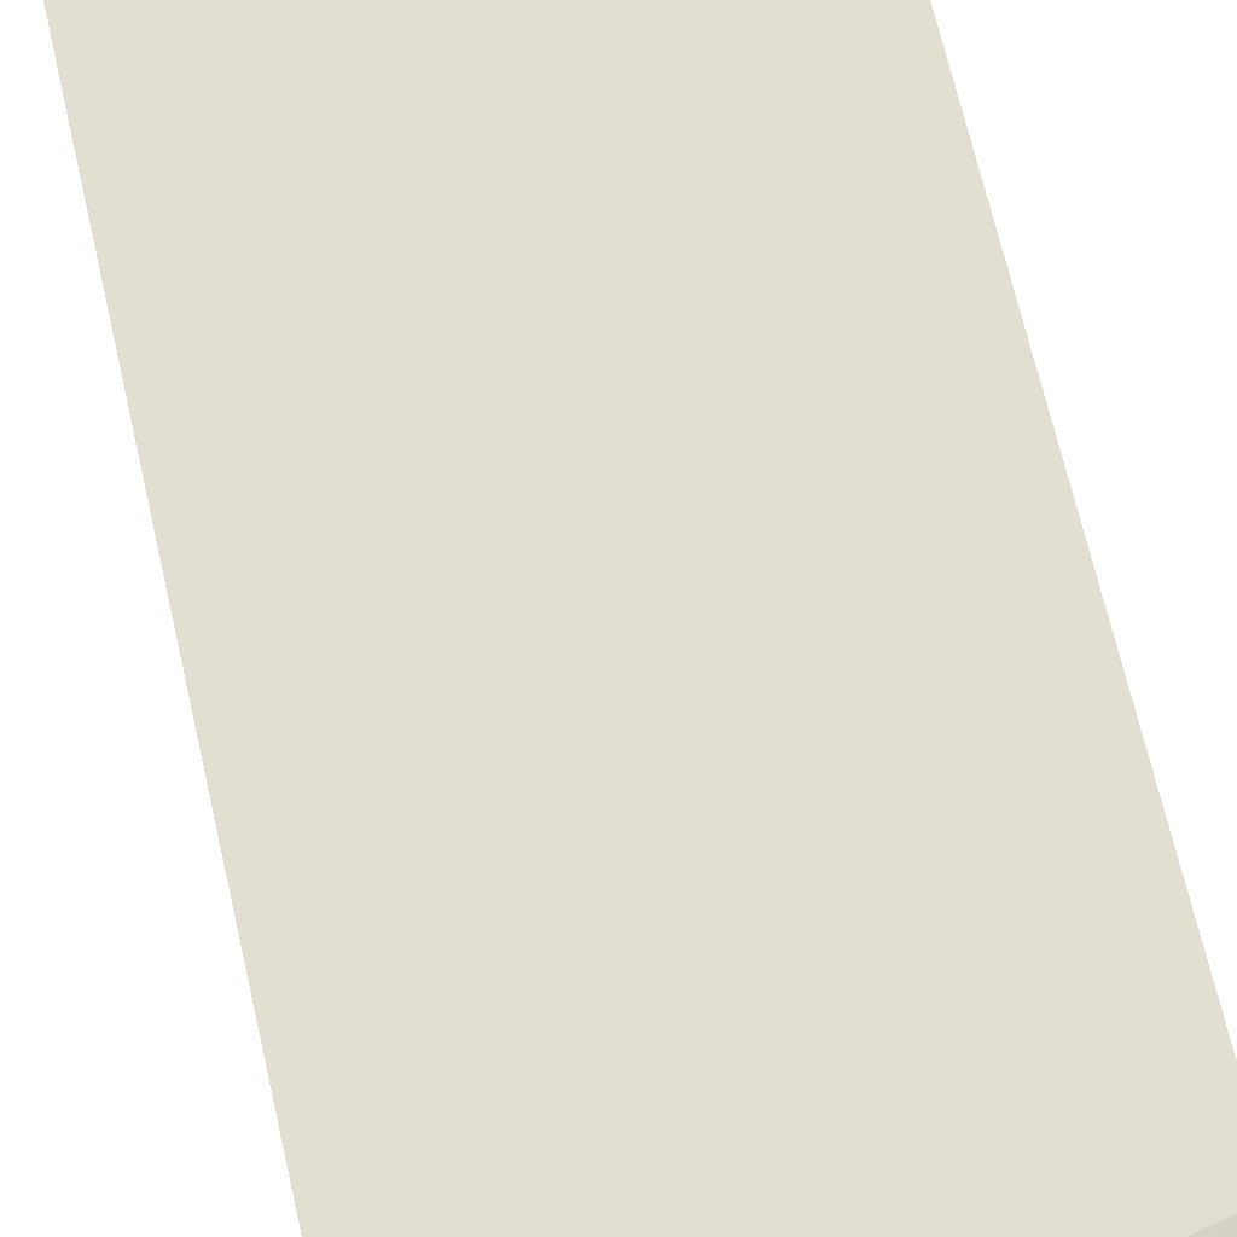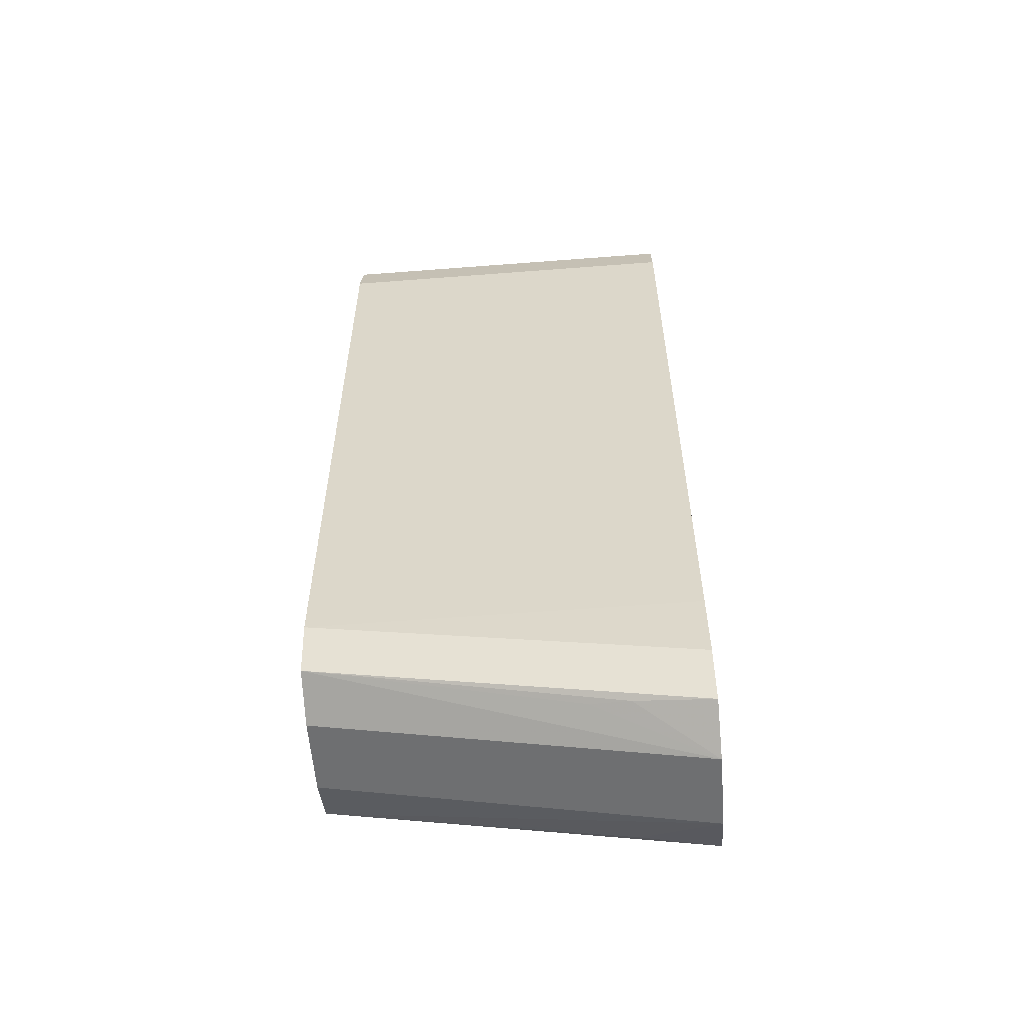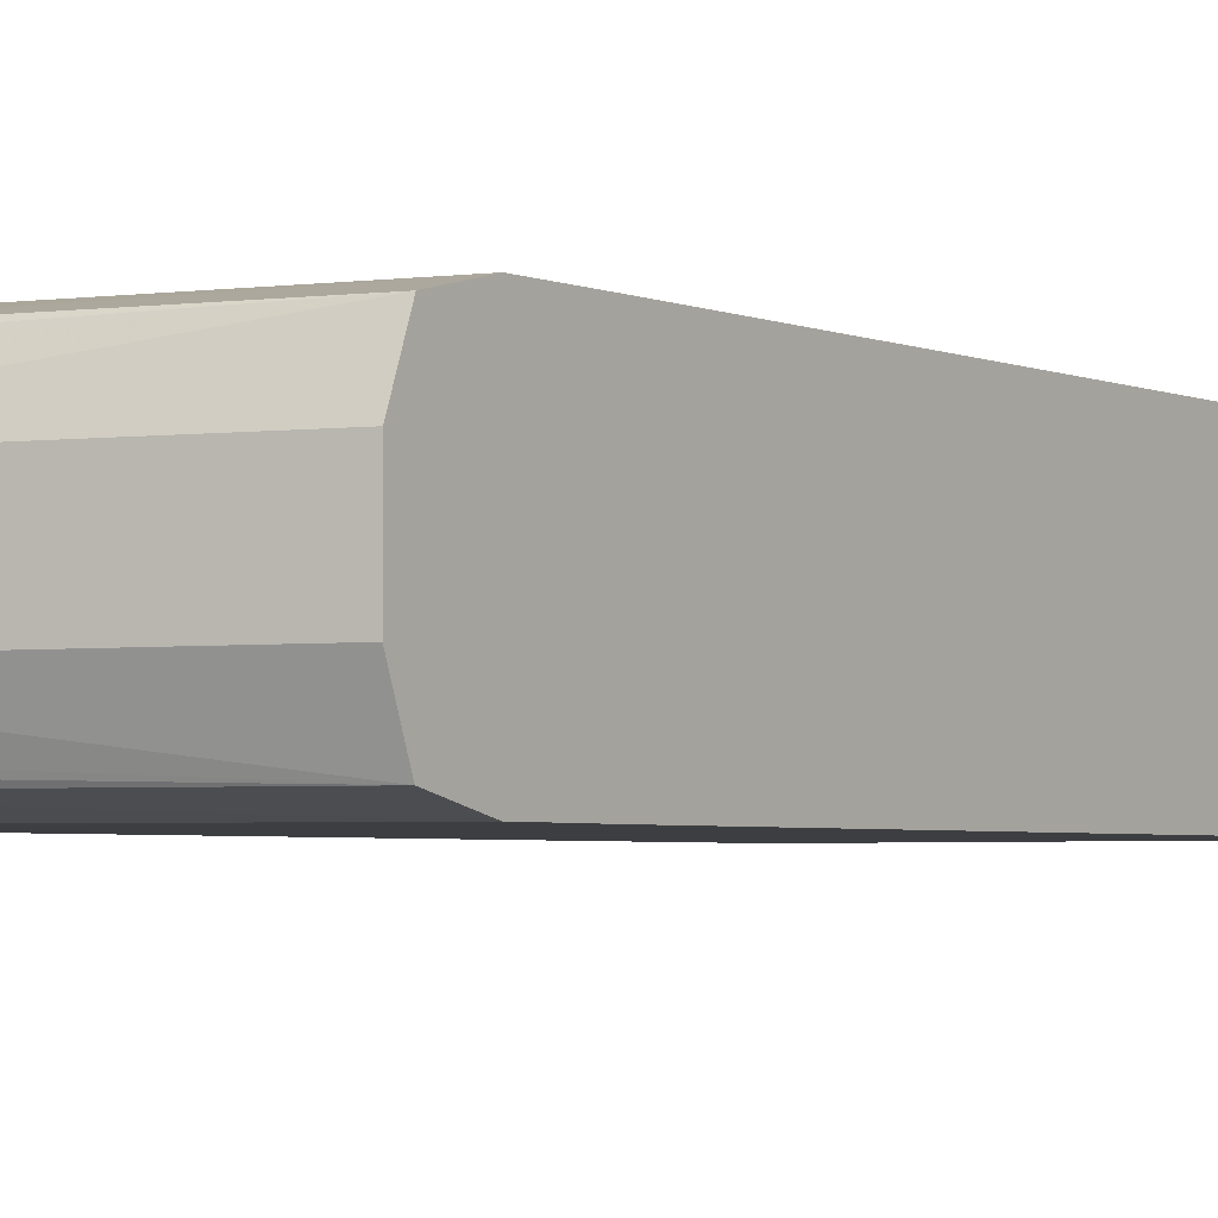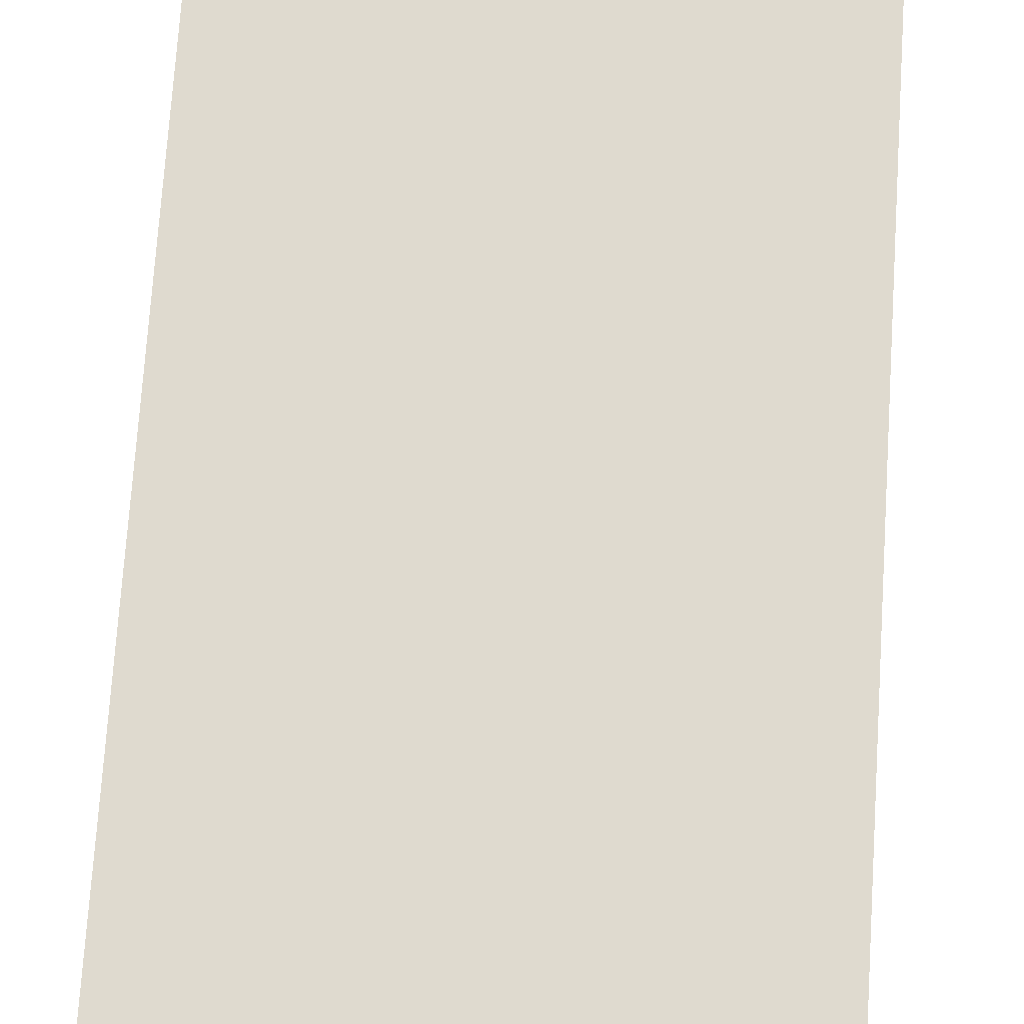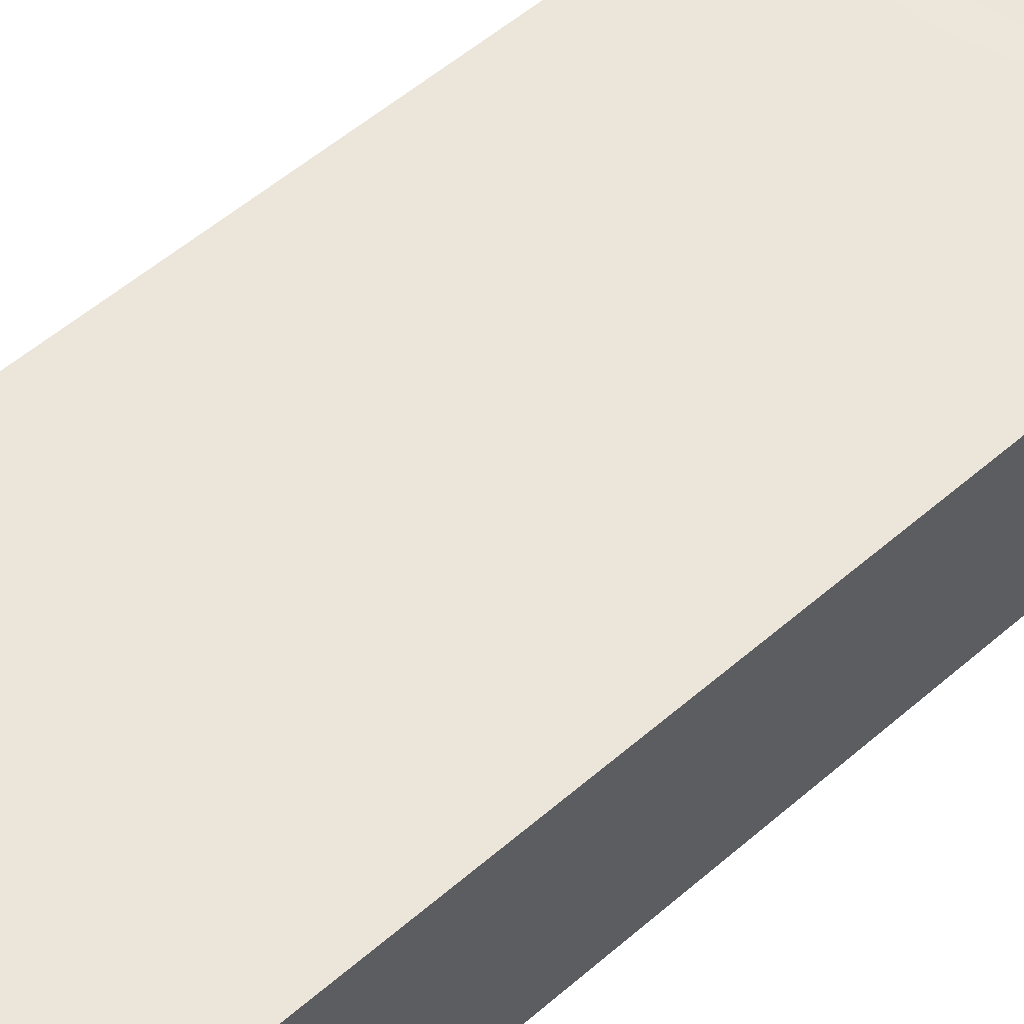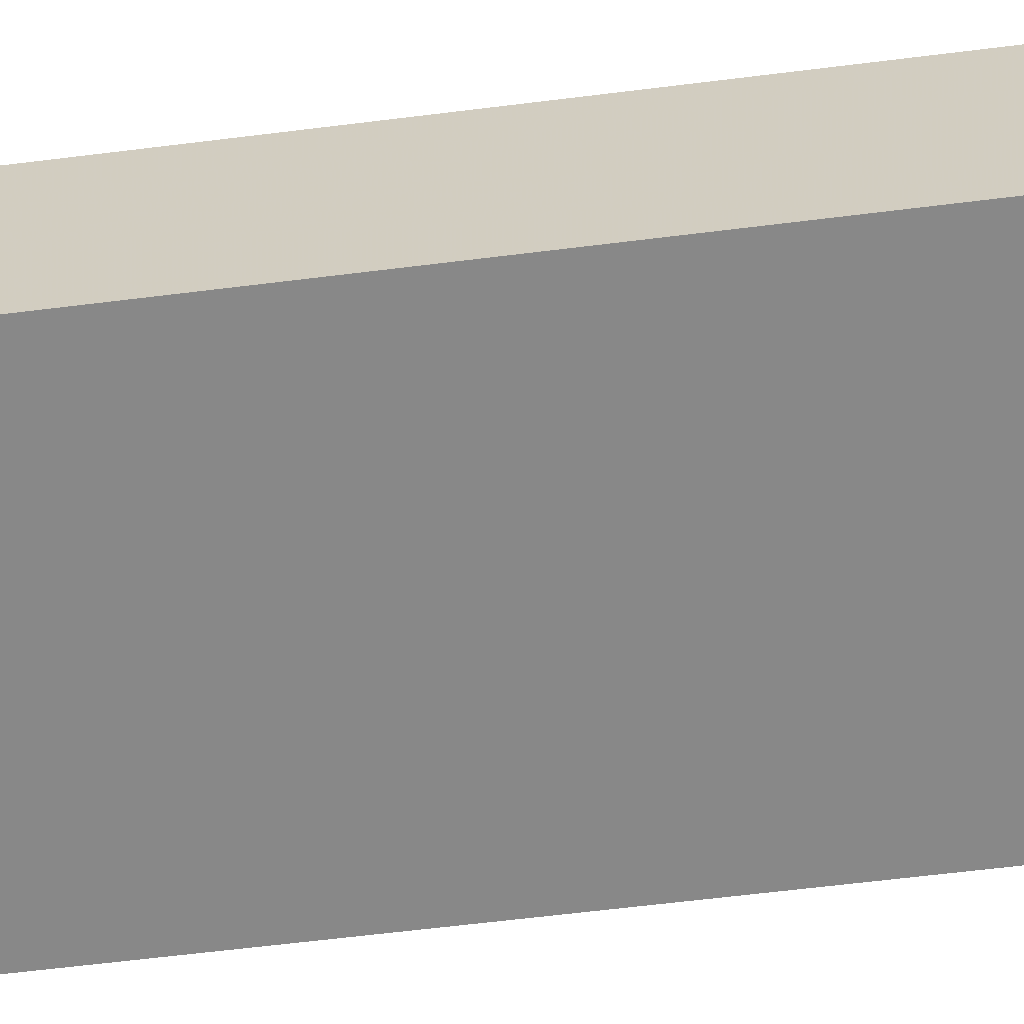
<metadata>
{"format":"obj","ext":"obj","renderer":"f3d","projection":"perspective","resolution":1024,"background":"white","views":[{"elev":68.0,"azim":167.1,"up":"+Y"},{"elev":-57.7,"azim":4.6,"up":"+Z"},{"elev":-3.4,"azim":-145.0,"up":"+Y"},{"elev":70.7,"azim":3.7,"up":"+Y"},{"elev":55.6,"azim":47.8,"up":"+Y"},{"elev":-62.9,"azim":97.2,"up":"+Y"}]}
</metadata>
<code>
v -0.08288 -0.002635 0.4921
v -0.09263 -0.01237 0.4921
v -0.08288 -0.01238 0.4921
v -0.08288 0.003804 0.4895
v -0.09263 -0.002627 0.4921
v -0.1316 -0.01237 0.4921
v -0.09263 -0.0188 0.4895
v -0.08288 -0.01881 0.4894
v -0.1317 0.003804 0.4895
v -0.08288 0.005363 0.4826
v -0.1316 -0.002627 0.4921
v -0.1317 -0.002653 0.4921
v -0.1317 -0.01239 0.4921
v -0.1316 -0.0188 0.4895
v -0.09263 -0.02036 0.4826
v -0.08288 -0.02036 0.4826
v -0.1317 0.005363 0.4826
v -0.08288 0.005363 0.3851
v -0.1317 -0.01881 0.4894
v -0.1316 -0.02036 0.4826
v -0.08288 -0.02036 0.3949
v -0.1317 0.005363 0.3949
v -0.08288 0.005257 0.3754
v -0.1121 0.005363 0.3851
v -0.1317 -0.02036 0.4826
v -0.09263 -0.02036 0.3851
v -0.08288 -0.02036 0.3851
v -0.1219 0.005355 0.3851
v -0.1317 0.005337 0.3851
v -0.08288 0.003701 0.3682
v -0.1317 -0.02036 0.4046
v -0.1121 -0.02036 0.3851
v -0.08288 -0.02025 0.3754
v -0.1317 0.003781 0.3784
v -0.08288 -0.002627 0.3651
v -0.09263 0.002953 0.3697
v -0.1317 -0.02036 0.3949
v -0.1316 -0.02036 0.3949
v -0.1219 -0.02035 0.3851
v -0.08288 -0.0187 0.3682
v -0.1316 -0.02034 0.3851
v -0.1317 -0.02033 0.3851
v -0.09763 0.002288 0.3705
v -0.1317 -0.002627 0.376
v -0.08288 -0.01237 0.3651
v -0.09263 -0.01795 0.3697
v -0.1317 -0.01878 0.3784
v -0.1317 -0.01237 0.376
v -0.09763 -0.01729 0.3705
f 1 2 3
f 1 3 8
f 1 8 16
f 1 16 21
f 1 21 27
f 1 27 33
f 1 33 40
f 1 40 45
f 1 45 35
f 1 35 30
f 1 30 23
f 1 23 18
f 1 18 10
f 1 10 4
f 1 4 5
f 1 5 11
f 1 11 12
f 1 12 6
f 1 6 2
f 2 6 14
f 2 14 7
f 2 7 3
f 3 7 8
f 4 9 11
f 4 11 5
f 4 10 17
f 4 17 9
f 6 12 13
f 6 13 14
f 7 14 20
f 7 20 15
f 7 15 8
f 8 15 16
f 9 12 11
f 9 17 22
f 9 22 29
f 9 29 34
f 9 34 44
f 9 44 48
f 9 48 47
f 9 47 42
f 9 42 37
f 9 37 31
f 9 31 25
f 9 25 19
f 9 19 13
f 9 13 12
f 10 18 24
f 10 24 22
f 10 22 17
f 13 19 14
f 14 19 20
f 15 20 25
f 15 25 31
f 15 31 38
f 15 38 32
f 15 32 26
f 15 26 21
f 15 21 16
f 18 23 24
f 19 25 20
f 21 26 27
f 22 24 28
f 22 28 29
f 23 30 29
f 23 29 28
f 23 28 24
f 26 32 33
f 26 33 27
f 29 30 34
f 30 35 36
f 30 36 34
f 31 37 38
f 32 38 39
f 32 39 33
f 33 39 41
f 33 41 42
f 33 42 40
f 34 36 43
f 34 43 35
f 34 35 44
f 35 43 36
f 35 45 48
f 35 48 44
f 37 42 41
f 37 41 38
f 38 41 39
f 40 46 45
f 40 42 47
f 40 47 46
f 45 46 49
f 45 49 47
f 45 47 48
f 46 47 49

</code>
